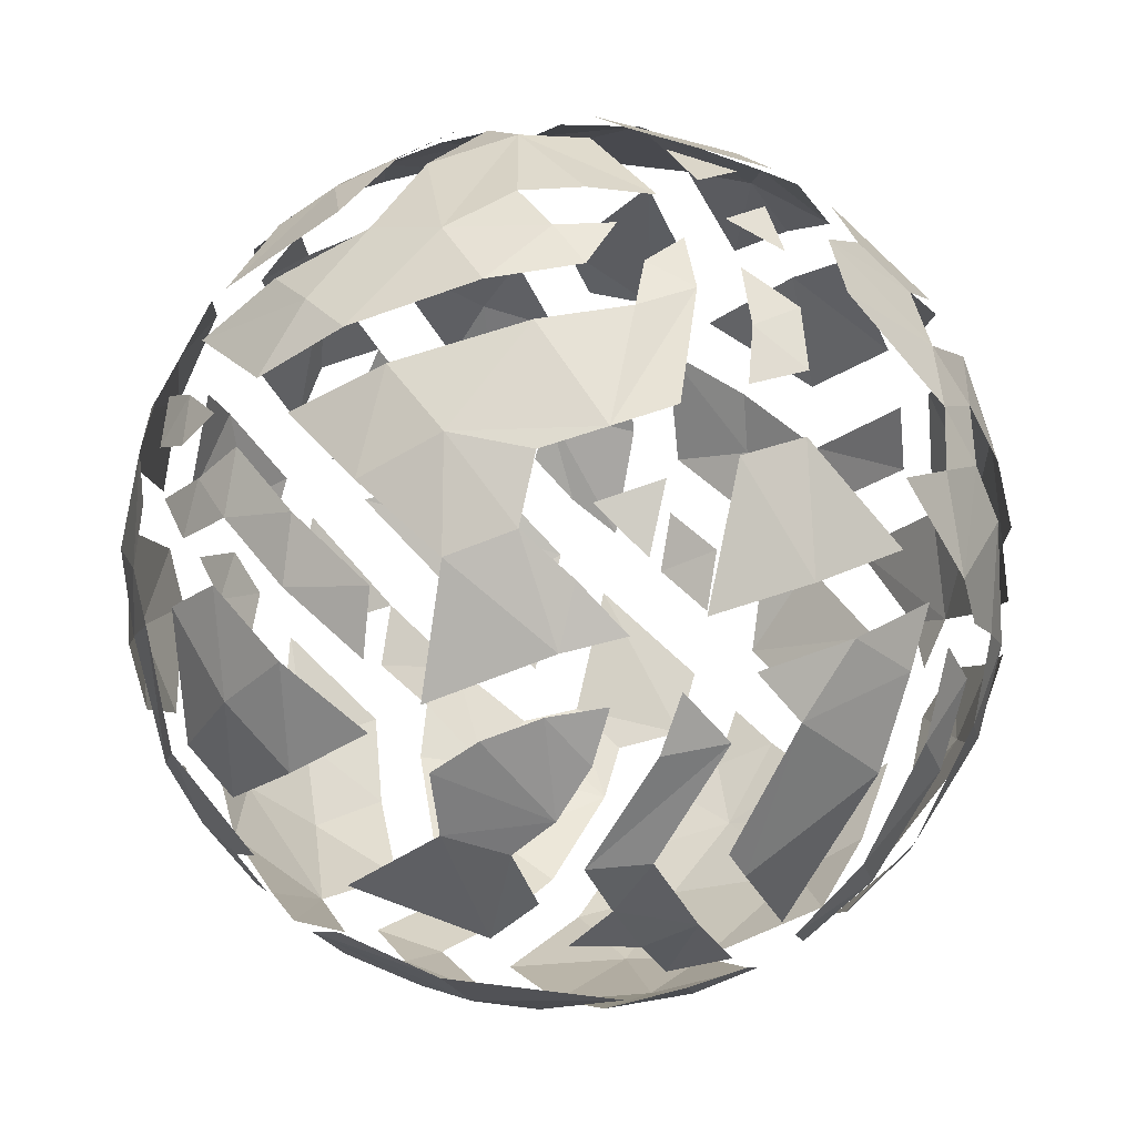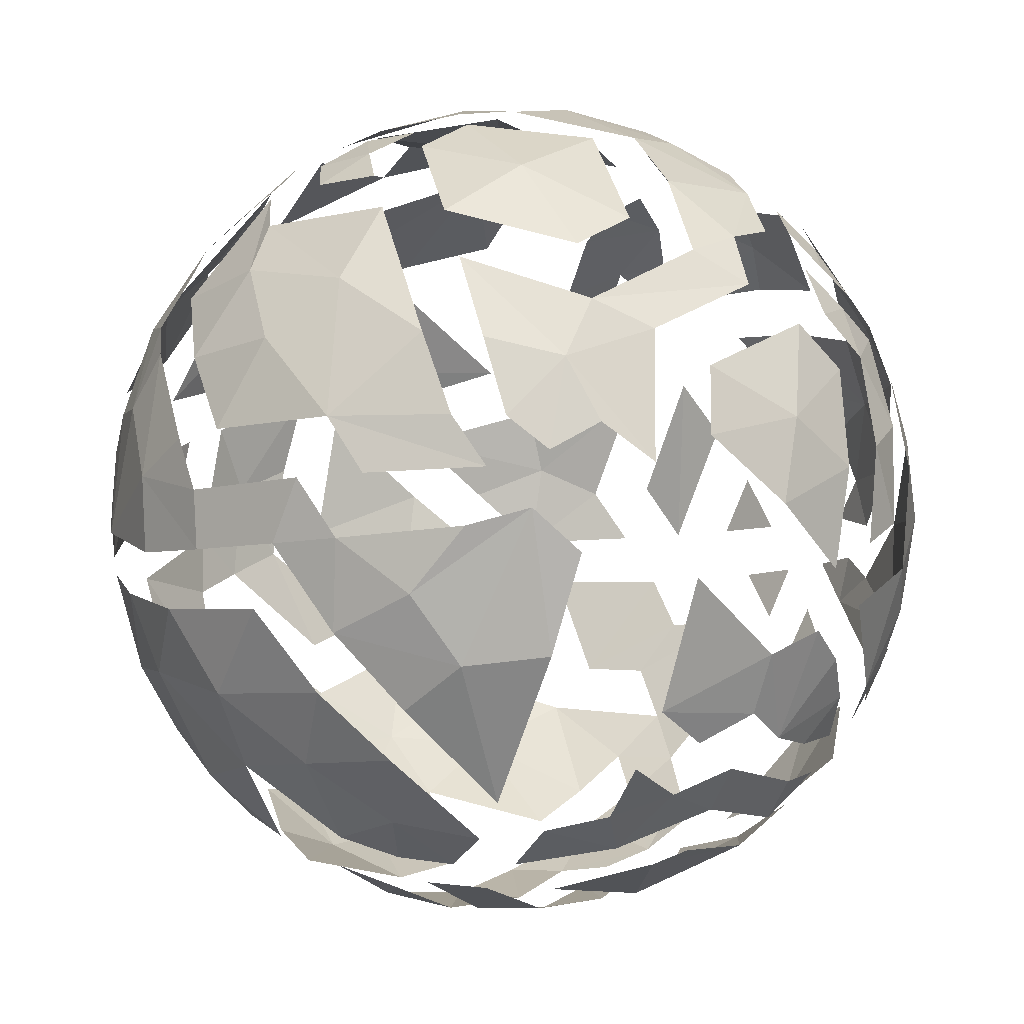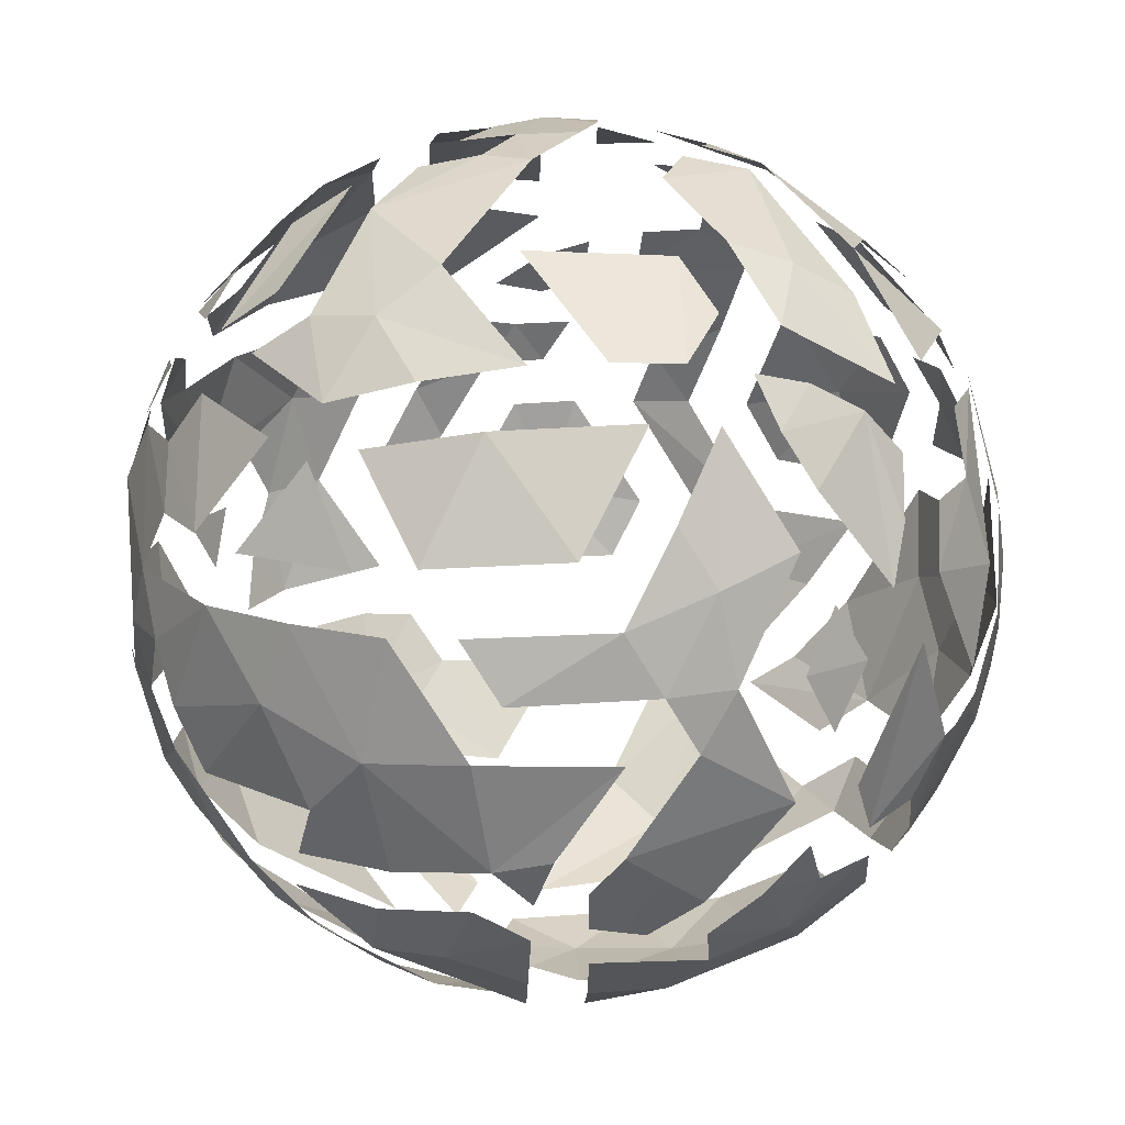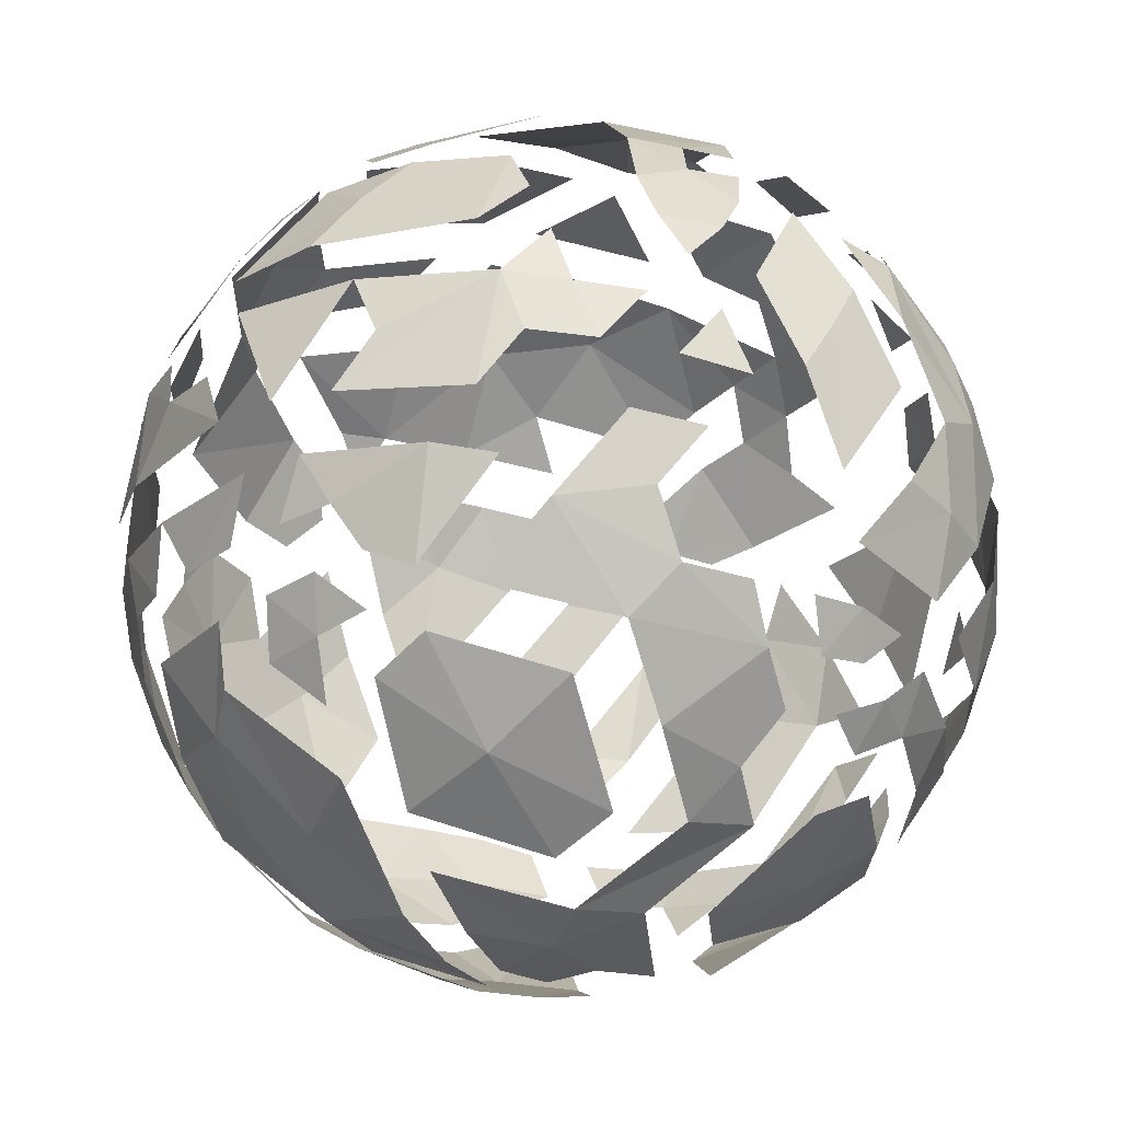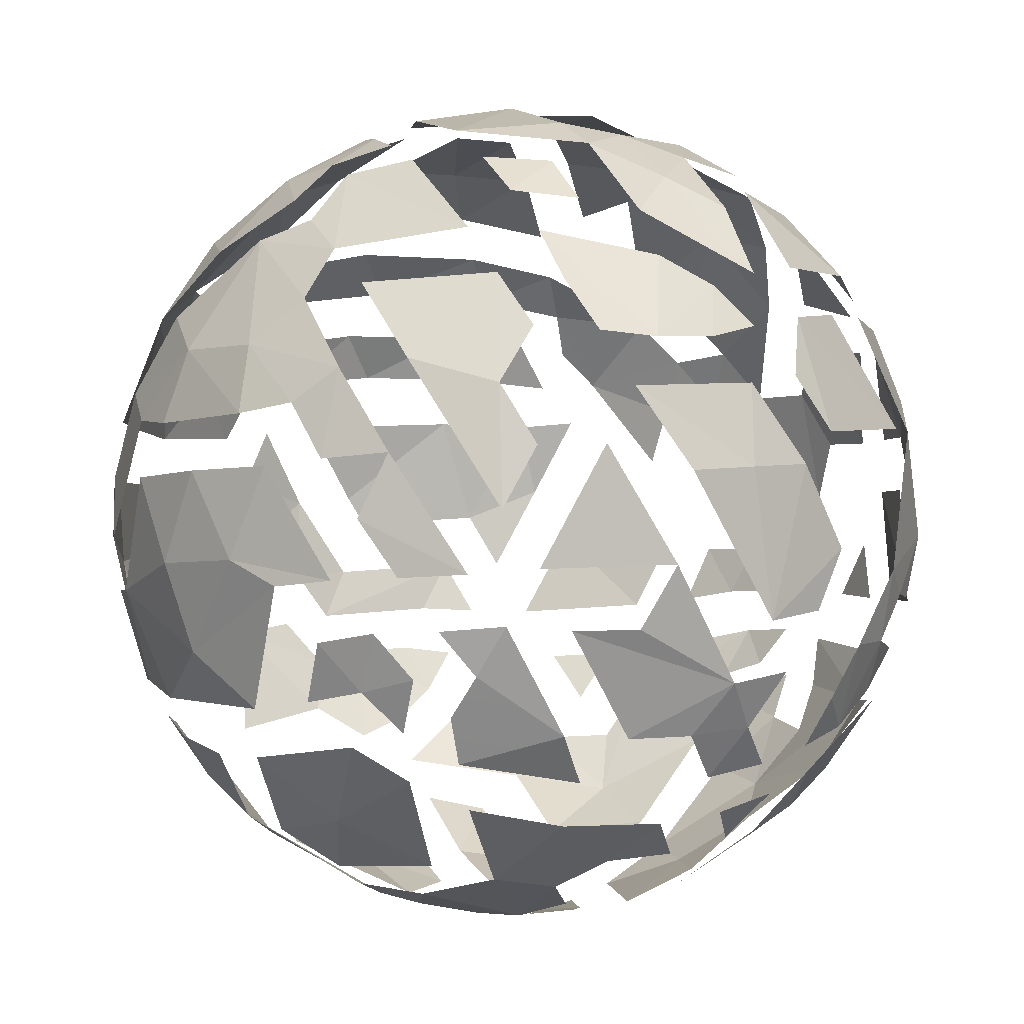
<metadata>
{"format":"obj","ext":"obj","renderer":"f3d","projection":"perspective","resolution":1024,"background":"white","views":[{"elev":-21.9,"azim":57.4,"up":"+Z"},{"elev":-56.4,"azim":-43.8,"up":"+Z"},{"elev":41.5,"azim":-179.2,"up":"+Z"},{"elev":18.1,"azim":-34.3,"up":"+Z"},{"elev":-3.0,"azim":-60.5,"up":"+Y"}]}
</metadata>
<code>
v 263.2 72.03 45.27
v 259.9 71.7 55.86
v 267.7 84.52 51.79
v 303.3 72.46 18.16
v 302.7 80.72 22.15
v 308.5 77.33 20.57
v 265.5 31.06 78.31
v 268.4 26.04 77.62
v 271.9 29.11 88.55
v 274.8 71.66 98.38
v 280.6 72.04 102.1
v 283.6 78.02 100.8
v 280.7 30.64 29.51
v 285.9 29.47 27.15
v 282.3 23.26 34.67
v 329.8 38.1 25.02
v 335.2 38.72 29.2
v 335.6 33.04 32.95
v 344 26.42 69.71
v 348.2 32.36 58.28
v 348.7 35.09 71.64
v 334 15.94 66.37
v 338.5 19.89 58.42
v 343.9 26.85 56.2
v 341.4 26.46 48.82
v 324.3 10.46 63.59
v 330.8 14.6 54.99
v 335.8 21.45 46.76
v 339.8 32.02 37.9
v 343.1 31.82 44.26
v 328.6 23.56 34.51
v 311.7 7.086 60.38
v 315.4 8.391 55.11
v 317.8 8.236 61.88
v 324 11.41 53.35
v 321 12.28 46.68
v 329.4 17.31 45.14
v 325.8 18.74 39
v 330.4 29.04 31.34
v 350.6 41.03 74.32
v 348 36.66 77.19
v 343.5 37.58 39.6
v 350.8 38.72 61.18
v 352.7 45.43 64.19
v 353.5 52.21 67.11
v 352.4 46.33 70.95
v 345.9 31.92 51.13
v 347 37.52 46.37
v 349.5 37.91 53.74
v 347.5 43.76 41.6
v 350.8 54.26 46.17
v 352.1 44.66 56.74
v 353.5 51.67 59.91
v 351.7 64.47 51.53
v 339.5 38.02 33.83
v 338.6 44.18 30.21
v 341.9 50.31 31.75
v 343 43.91 35.41
v 346 50.5 37.78
v 344.4 56.96 34.34
v 348.7 60.59 42.45
v 345.9 69.5 41.56
v 348.7 70.02 48.18
v 348.4 41.16 80.84
v 352.4 52.2 74.46
v 348.2 75.1 51.86
v 351 71.18 61.89
v 352.6 64.56 58.94
v 350.7 46.29 77.96
v 350.2 52.26 81.71
v 346.9 52.39 88.37
v 348.1 46.45 84.65
v 350.4 71.86 69.36
v 348.6 72.16 77.08
v 351.8 58.77 78.16
v 348.9 58.8 85.52
v 345.7 71.99 84.44
v 345.7 65.29 88.47
v 341.8 77.94 86.96
v 341.8 64.94 94.58
v 348.2 77.57 64.96
v 347 78.2 72.44
v 340.5 83.35 82.11
v 333.8 75.65 97.56
v 345.5 82.52 60.81
v 344.9 83.52 68.02
v 345.7 39.86 86.51
v 331.7 32.1 97.83
v 341.8 33.86 87.45
v 342.7 51.96 94.28
v 339.8 45 96.21
v 344.6 45.65 90.45
v 335.9 38.29 97.31
v 334.1 58.27 102.6
v 327.4 44.33 106.1
v 340.3 58.52 97.77
v 333.8 44.57 101.4
v 328.3 75.36 101.6
v 330.2 64.54 104.2
v 336.3 64.82 99.66
v 323.3 68.21 107
v 324.7 52 108.6
v 313.6 44.87 110.4
v 320.2 44.54 108.6
v 316.4 38.65 108
v 310.2 39.41 109.4
v 312.7 33.68 106.6
v 307.4 29.59 105.2
v 338.1 28.13 87.06
v 325.2 32.31 101.6
v 327 24 94.17
v 345.4 35.18 82.17
v 342.4 29.63 81.65
v 345.6 31.43 76.48
v 340.1 23.06 74.84
v 334.9 21.29 82.31
v 329.4 13.6 71.6
v 327.4 17.31 84.52
v 324 12.09 76.58
v 318 11.56 81.31
v 319.9 9.109 68.69
v 318.9 32.61 105
v 314.3 19.99 96.21
v 320.3 24.24 98.18
v 321 17.02 89.31
v 308.4 10.69 84.13
v 308.5 8.199 77.38
v 307.7 24.38 101.2
v 308.1 16.72 93.55
v 308.5 7.177 70.91
v 308.4 6.654 65.12
v 313.9 7.428 66.83
v 295.2 23.16 27.82
v 288.8 16.23 39.5
v 304.9 6.625 60.47
v 308.2 7.381 55.11
v 304.2 8.336 49.29
v 307.6 13.07 39.01
v 311.8 9.183 49.3
v 317.4 14.03 40.49
v 295.8 14.8 38.18
v 299.3 18.52 32.24
v 311.1 18.83 31.65
v 322.2 21.43 33.11
v 288.6 24.41 29.84
v 320.6 30.54 24.72
v 324.7 26.86 29.35
v 323.5 48.73 19.15
v 330.2 49.12 22.46
v 327.1 43.05 21.67
v 319.6 54.73 17.27
v 324.4 58.46 19.02
v 315.2 60.74 16.47
v 312.8 72.89 19.09
v 310.9 66.44 16.43
v 331.3 59.32 22.5
v 333.4 55.86 23.7
v 317.4 67.59 18.33
v 324.6 68.78 20.72
v 339.8 69.88 32.74
v 314.6 79.03 22.42
v 324.2 80.97 27.01
v 319.4 74.29 21.34
v 329.4 75.76 26.78
v 335.6 81.44 36.21
v 340.1 75.87 36.88
v 341.8 80.3 44.14
v 345.6 74.79 45.37
v 341.6 84.05 49.82
v 344.7 79.2 49.04
v 337.6 89.01 50.94
v 321.7 101 62.29
v 329.8 96.88 66.82
v 331.5 95.73 59.3
v 334.6 91.83 76.63
v 341.6 87.77 62.74
v 324.1 98.66 75.33
v 331.5 89.74 85.63
v 311.4 103.7 65.25
v 307.3 103.6 60.37
v 305.3 103.8 66.89
v 313.3 101 77.51
v 321.5 94.31 88.01
v 337 82.75 88.55
v 324.9 89.6 92.25
v 329.7 79.75 98
v 319 76.45 105.3
v 308.2 76.77 107.6
v 316.9 64.03 110.3
v 292.8 75.19 106.7
v 309.2 63.75 111.8
v 300.4 76.2 107.6
v 308.4 47.55 111.7
v 289.6 68.36 107.8
v 293.5 62.38 110.3
v 286.2 73.63 104.5
v 303.4 38.94 109.5
v 283 29.02 98.2
v 288.7 24.31 97.5
v 289.3 29.87 102.1
v 301.7 32.93 106.8
v 301.6 27.5 103.5
v 295.3 25.63 101
v 295.1 20.14 95.9
v 301.8 16.87 93.47
v 301.7 22 99.08
v 279.4 19.04 84.39
v 288.7 14.68 85.04
v 288.5 19.08 91.72
v 295.2 15.26 89.66
v 276.7 23.97 87.89
v 289.3 11.44 77.98
v 272.4 20.96 76.51
v 283.8 12.49 73.13
v 296.7 7.144 69.06
v 296.1 8.894 75.67
v 302.6 7.537 73.25
v 302.9 6.681 66.98
v 324 36.63 22.88
v 306.4 28.14 22.75
v 313.4 40.69 17.52
v 320.7 41.9 19.56
v 316.7 47.88 17.03
v 294.6 33.69 21.34
v 287.7 34.02 23.03
v 299.3 43.18 16.75
v 293.3 50.61 16.55
v 307.9 60.41 14.92
v 283.9 40.16 22.31
v 284.5 49.31 19.88
v 293 59.23 16.77
v 296.6 65.39 16.93
v 335.9 86.03 41.88
v 330.6 91.11 42.9
v 324.8 86.43 31.9
v 324.5 95.6 44.62
v 323.3 99.54 55.18
v 332.4 93.72 52.42
v 318.6 90.89 33.38
v 316.8 99.94 48.24
v 314.9 84.63 26.31
v 308.5 93.77 33.6
v 313.4 102.7 58.35
v 308.5 88.26 28.27
v 308.1 99.48 43.64
v 307.6 102.7 54.1
v 298.3 101.5 78.17
v 318.4 91.16 94.06
v 312.1 82.31 103.9
v 324.5 80.96 100.4
v 303.1 91.69 95.64
v 296.4 81.33 104.3
v 310.2 99.45 83.89
v 298.7 95.45 90.07
v 314.5 95.85 89.42
v 294.7 98.06 83.95
v 289.6 91.65 91.99
v 293.7 88.32 97.51
v 289.4 79.93 102.9
v 291.1 99.49 77.81
v 287.5 95.98 83.31
v 281.7 86.66 92.8
v 279.9 81.21 96.01
v 288.6 58.53 109.4
v 285.7 41.5 106.7
v 295 49.52 110.9
v 283.3 67.13 105.4
v 281.8 57.93 106.4
v 292.8 42.67 109
v 290.8 35.97 106
v 284 34.72 102.9
v 277.2 28.79 93.52
v 275.4 57.32 102.2
v 274.6 47.33 100.7
v 273 40.46 97.12
v 267.7 40.3 91.75
v 271.3 66.17 97.43
v 268.2 59.95 95.68
v 264.4 46.74 89.73
v 264.3 40.76 85.79
v 264.6 35.47 81.98
v 286.2 10.2 62.2
v 294.4 8.216 56.77
v 298.8 6.95 62.14
v 289.9 10.68 51.16
v 296.8 8.95 49.73
v 281.9 18.73 40.75
v 268.2 24.06 71.54
v 272.1 19.27 59.66
v 278.5 14.21 68.07
v 282.8 13.32 52.89
v 278.8 17.58 47.53
v 267.2 26.38 52.11
v 269.8 26.6 45.07
v 264.6 27.81 66.41
v 275 28.27 36.32
v 268.4 45.29 32.73
v 281.9 34.86 25.65
v 276.6 34.74 29.99
v 273.9 45.44 27.69
v 276.2 51.99 24.76
v 270 51.74 29.68
v 272.9 58.67 27.47
v 282.5 59.08 20.68
v 265.7 64.6 36.9
v 269.6 68.17 32.97
v 262.1 63.81 42.7
v 273 77.31 34.29
v 281.8 78.15 27.41
v 276.4 65.69 25.91
v 286.2 65.85 20.03
v 292.2 74.54 20.77
v 268.2 76.62 39.91
v 290.3 83.14 26.4
v 279 86.86 37.28
v 293.3 94.5 37.34
v 302.2 91.26 30.79
v 301.9 97.63 40
v 271.8 84.39 43.34
v 280.9 93.93 46.64
v 289.2 97.08 44.97
v 301.7 102 49.96
v 289.6 99.7 52.02
v 272.5 89.66 53.23
v 278 94.48 54.88
v 284 98.37 56.73
v 290.1 101.4 58.74
v 298.3 103.5 67.2
v 295.9 101.9 54.26
v 301.8 103.1 56.44
v 301.8 103.6 62.23
v 279.4 96.36 61.92
v 281.4 97.7 69.45
v 277.6 93.56 75.13
v 274.4 88.81 80.59
v 280.8 92.95 82.21
v 278 87.93 87.15
v 264.8 82.33 63.78
v 268.3 86.41 58.38
v 273.1 92.12 60.07
v 268.4 84.07 78.65
v 274.8 93.45 67.61
v 261.5 76.59 62.08
v 270.7 78.03 89.24
v 271.9 83.67 85.53
v 270.4 32.85 37.66
v 262.9 31.88 54.82
v 262.7 38.1 46.54
v 260.9 48.02 43.88
v 263 57.87 38.79
v 257.3 45.12 61.21
v 257.6 48.08 55.08
v 258.6 58.05 49.18
v 261.8 33.78 69.37
v 259.3 39.08 65.46
v 262 32.69 62.39
v 257.6 63.97 56.19
v 264.9 29.4 72.78
v 262.4 35.13 75.53
v 259.7 40.04 72.21
v 257.2 45.64 68.44
v 256.7 58.05 60.24
v 270.8 72.24 93.52
v 266.8 78.62 83.25
v 263.2 66.39 85.56
v 266.7 72.68 87.75
v 262 77.9 69.12
v 260.1 69.21 76.11
v 261.8 52.89 86.7
v 264.2 59.76 89.57
v 258.5 68.47 68.55
v 257.5 64.83 63.16
v 256.8 58.59 67.44
v 258 59.08 75.12
v 257.3 52.1 71.73
v 261 46.17 83.08
v 258.9 45.85 75.72
v 261.5 40.24 79.17
f 1 2 3
f 4 5 6
f 7 8 9
f 10 11 12
f 13 14 15
f 16 17 18
f 19 20 21
f 22 23 19
f 19 23 20
f 23 24 20
f 23 25 24
f 26 27 22
f 22 27 23
f 27 28 23
f 23 28 25
f 28 29 25
f 25 29 30
f 28 31 29
f 32 33 34
f 34 33 35
f 33 36 35
f 35 36 37
f 36 38 37
f 39 16 18
f 21 40 41
f 20 40 21
f 29 42 30
f 20 43 40
f 44 45 46
f 47 48 49
f 50 51 52
f 52 51 53
f 51 54 53
f 18 17 55
f 56 57 58
f 59 60 61
f 60 62 61
f 61 62 63
f 40 64 41
f 45 65 46
f 66 67 68
f 46 65 69
f 70 71 72
f 73 74 75
f 75 74 76
f 74 77 76
f 76 77 78
f 77 79 78
f 78 79 80
f 66 81 67
f 67 81 73
f 81 82 73
f 73 82 74
f 82 83 74
f 79 84 80
f 66 85 81
f 82 86 83
f 87 88 89
f 90 91 92
f 87 93 88
f 94 95 96
f 96 95 97
f 98 99 100
f 98 101 99
f 99 101 102
f 102 103 104
f 105 106 107
f 106 108 107
f 88 109 89
f 110 111 88
f 112 113 114
f 113 115 114
f 109 116 113
f 113 116 115
f 88 116 109
f 116 117 115
f 88 111 116
f 111 118 116
f 118 119 116
f 116 119 117
f 118 120 119
f 119 121 117
f 122 123 124
f 124 123 125
f 123 126 125
f 120 127 119
f 119 127 121
f 122 128 123
f 128 129 123
f 123 129 126
f 130 131 132
f 15 133 134
f 135 136 32
f 136 33 32
f 137 138 139
f 138 140 139
f 141 138 137
f 141 142 138
f 142 143 138
f 138 143 140
f 143 144 140
f 15 145 133
f 15 14 145
f 146 16 147
f 147 16 39
f 148 149 150
f 151 152 148
f 153 152 151
f 4 154 155
f 149 57 150
f 150 57 56
f 148 152 149
f 156 60 157
f 153 158 152
f 159 160 156
f 156 160 60
f 160 62 60
f 4 6 154
f 161 162 163
f 163 162 164
f 162 165 164
f 164 165 166
f 165 167 166
f 166 167 168
f 169 66 170
f 171 85 169
f 169 85 66
f 172 173 174
f 173 175 176
f 176 175 86
f 175 83 86
f 172 177 173
f 173 177 175
f 175 178 83
f 172 179 177
f 177 178 175
f 180 181 179
f 179 182 177
f 182 183 177
f 177 183 178
f 184 185 186
f 187 101 98
f 187 188 101
f 188 189 101
f 189 102 101
f 190 191 192
f 189 193 102
f 193 103 102
f 194 195 190
f 190 195 191
f 193 106 103
f 12 11 196
f 193 197 106
f 197 108 106
f 198 199 200
f 201 202 108
f 200 199 203
f 204 205 206
f 207 208 209
f 209 208 210
f 9 8 211
f 207 212 208
f 213 214 207
f 207 214 212
f 214 215 212
f 212 215 216
f 217 218 130
f 218 131 130
f 146 219 16
f 220 221 146
f 146 221 219
f 221 222 219
f 223 151 148
f 224 225 226
f 225 227 226
f 226 227 228
f 229 230 225
f 225 230 227
f 227 231 228
f 232 4 155
f 233 171 169
f 233 234 171
f 235 234 233
f 236 237 238
f 235 239 234
f 236 240 237
f 241 239 235
f 242 240 236
f 240 243 237
f 241 244 239
f 242 245 240
f 245 246 240
f 240 246 243
f 179 247 182
f 248 249 250
f 248 251 249
f 251 252 249
f 253 254 255
f 179 181 247
f 253 256 254
f 256 257 254
f 254 257 258
f 257 259 258
f 260 261 256
f 256 261 257
f 261 262 257
f 257 262 259
f 263 10 12
f 197 201 108
f 264 265 266
f 267 268 264
f 266 265 269
f 270 271 200
f 271 198 200
f 264 268 265
f 271 272 198
f 268 273 265
f 274 275 271
f 275 276 271
f 271 276 272
f 267 277 268
f 277 273 268
f 278 279 274
f 280 281 9
f 281 7 9
f 214 282 215
f 215 283 284
f 215 282 283
f 282 285 283
f 283 285 286
f 285 287 286
f 287 134 286
f 288 289 290
f 290 289 291
f 289 292 291
f 287 15 134
f 289 293 292
f 294 15 287
f 288 295 289
f 295 293 289
f 294 296 15
f 296 13 15
f 297 298 299
f 297 300 298
f 301 230 229
f 302 303 301
f 303 304 301
f 301 304 230
f 230 304 227
f 304 231 227
f 305 306 302
f 302 306 303
f 307 1 305
f 1 306 305
f 308 309 310
f 310 309 311
f 309 312 311
f 311 312 232
f 312 4 232
f 1 313 306
f 312 5 4
f 309 314 312
f 308 315 309
f 312 314 5
f 314 316 317
f 316 318 317
f 309 315 314
f 315 316 314
f 308 319 315
f 315 320 316
f 320 321 316
f 321 322 316
f 316 322 318
f 319 320 315
f 320 323 321
f 1 3 313
f 319 324 320
f 324 325 320
f 325 326 320
f 320 326 323
f 327 328 329
f 329 328 330
f 328 331 330
f 325 332 326
f 327 333 328
f 333 260 328
f 333 261 260
f 334 335 336
f 335 337 336
f 3 338 339
f 339 338 340
f 338 341 340
f 340 341 342
f 2 343 3
f 3 343 338
f 344 10 345
f 345 10 263
f 346 297 299
f 347 348 346
f 346 348 297
f 348 349 297
f 349 350 297
f 347 351 348
f 351 352 348
f 348 352 349
f 349 353 350
f 354 355 356
f 352 353 349
f 357 1 307
f 358 359 354
f 359 360 354
f 354 360 355
f 351 361 352
f 361 362 352
f 352 362 353
f 357 2 1
f 344 363 10
f 364 365 366
f 367 368 364
f 364 368 365
f 368 369 365
f 365 369 370
f 343 2 371
f 2 372 371
f 372 373 371
f 371 373 374
f 374 375 376
f 375 377 376
f 378 281 280
f 2 357 372

</code>
